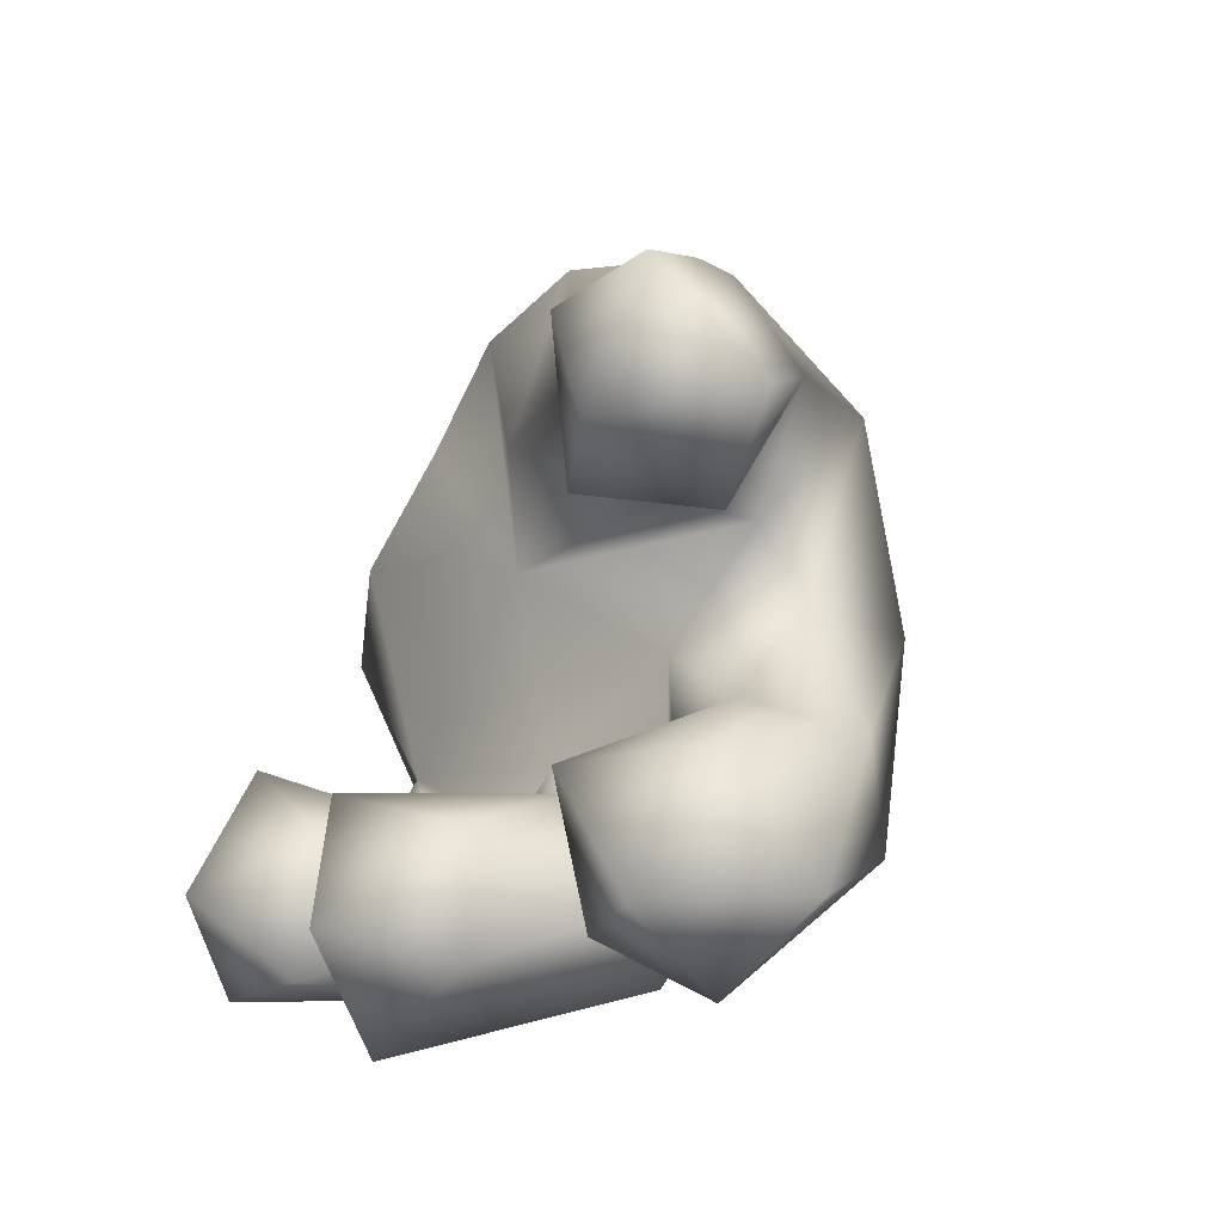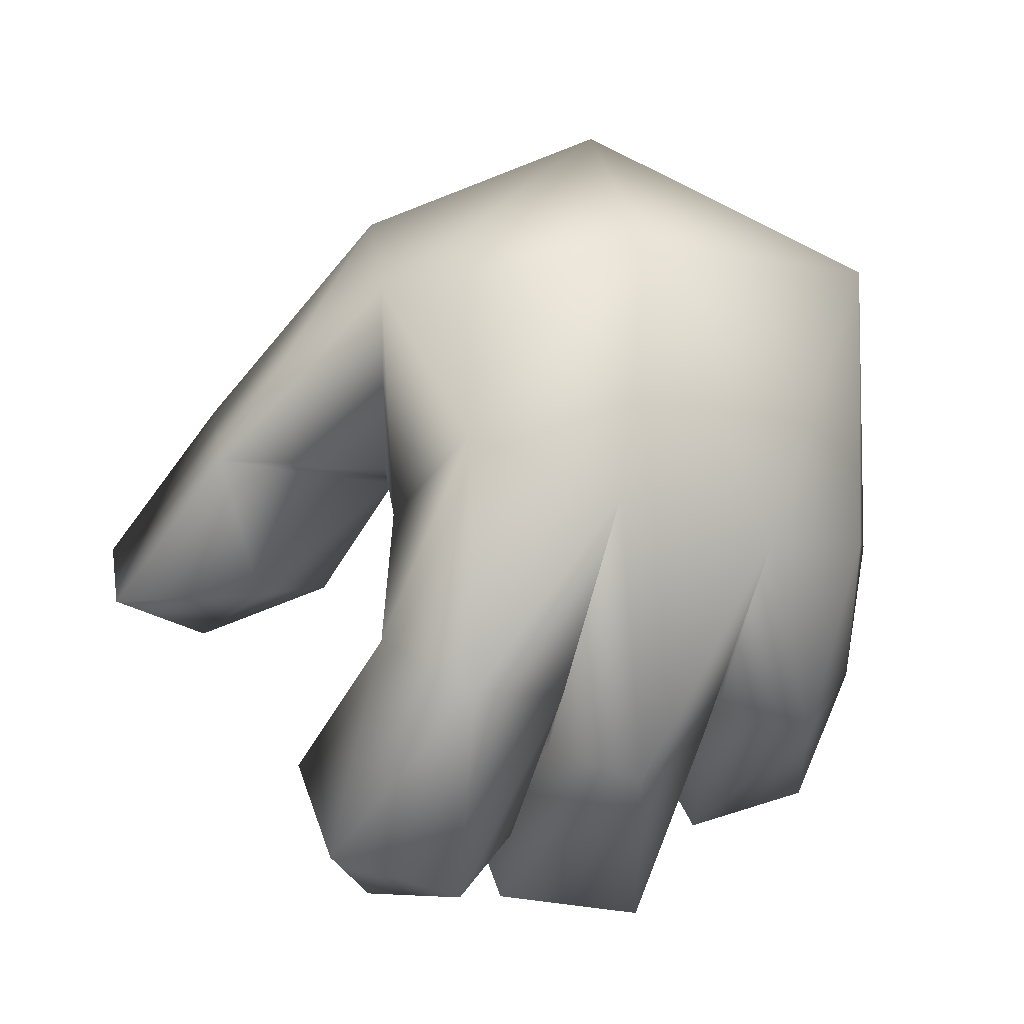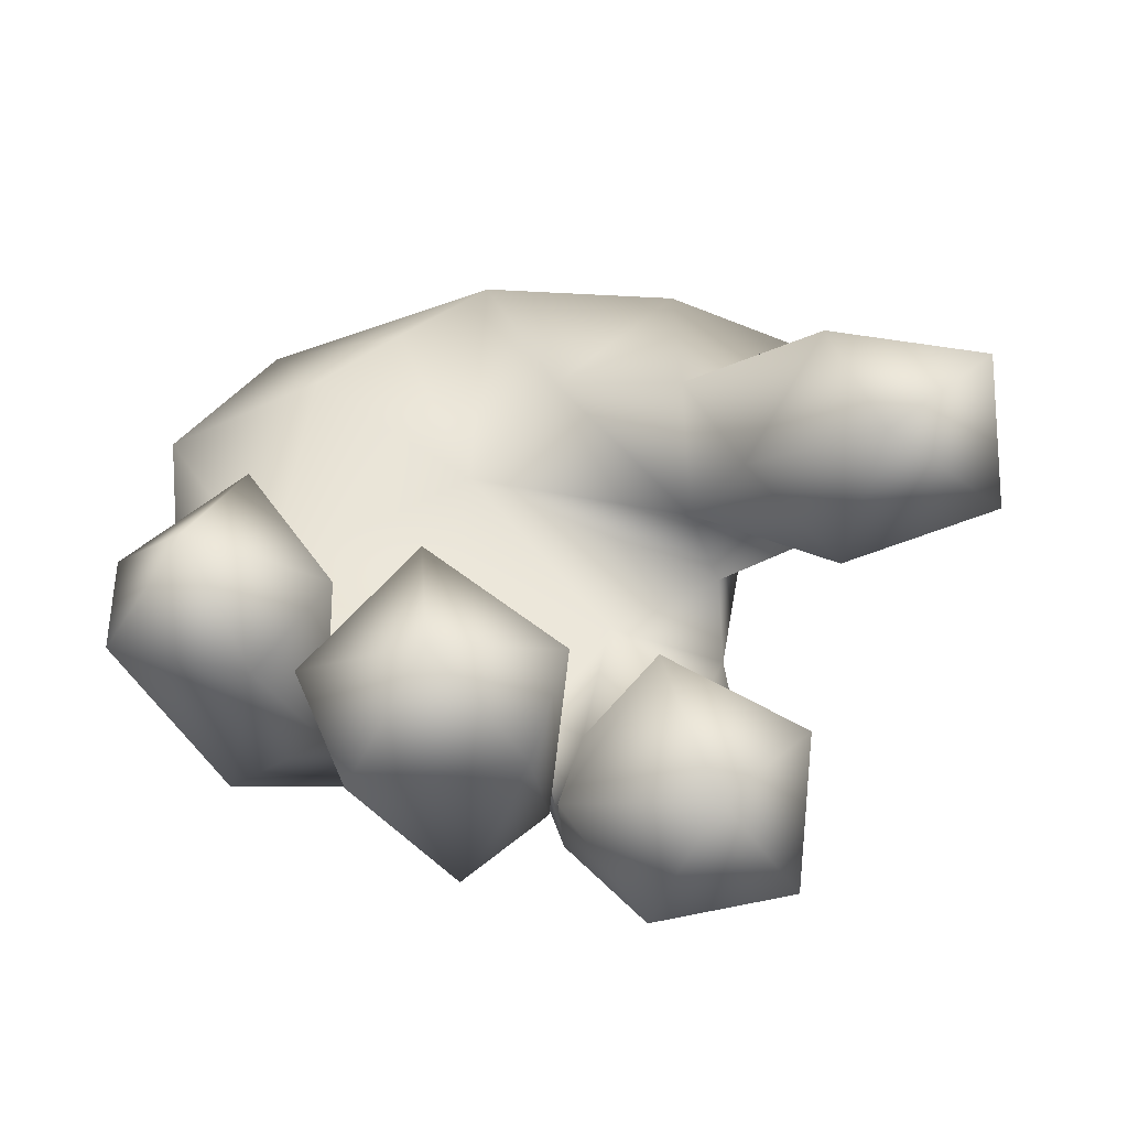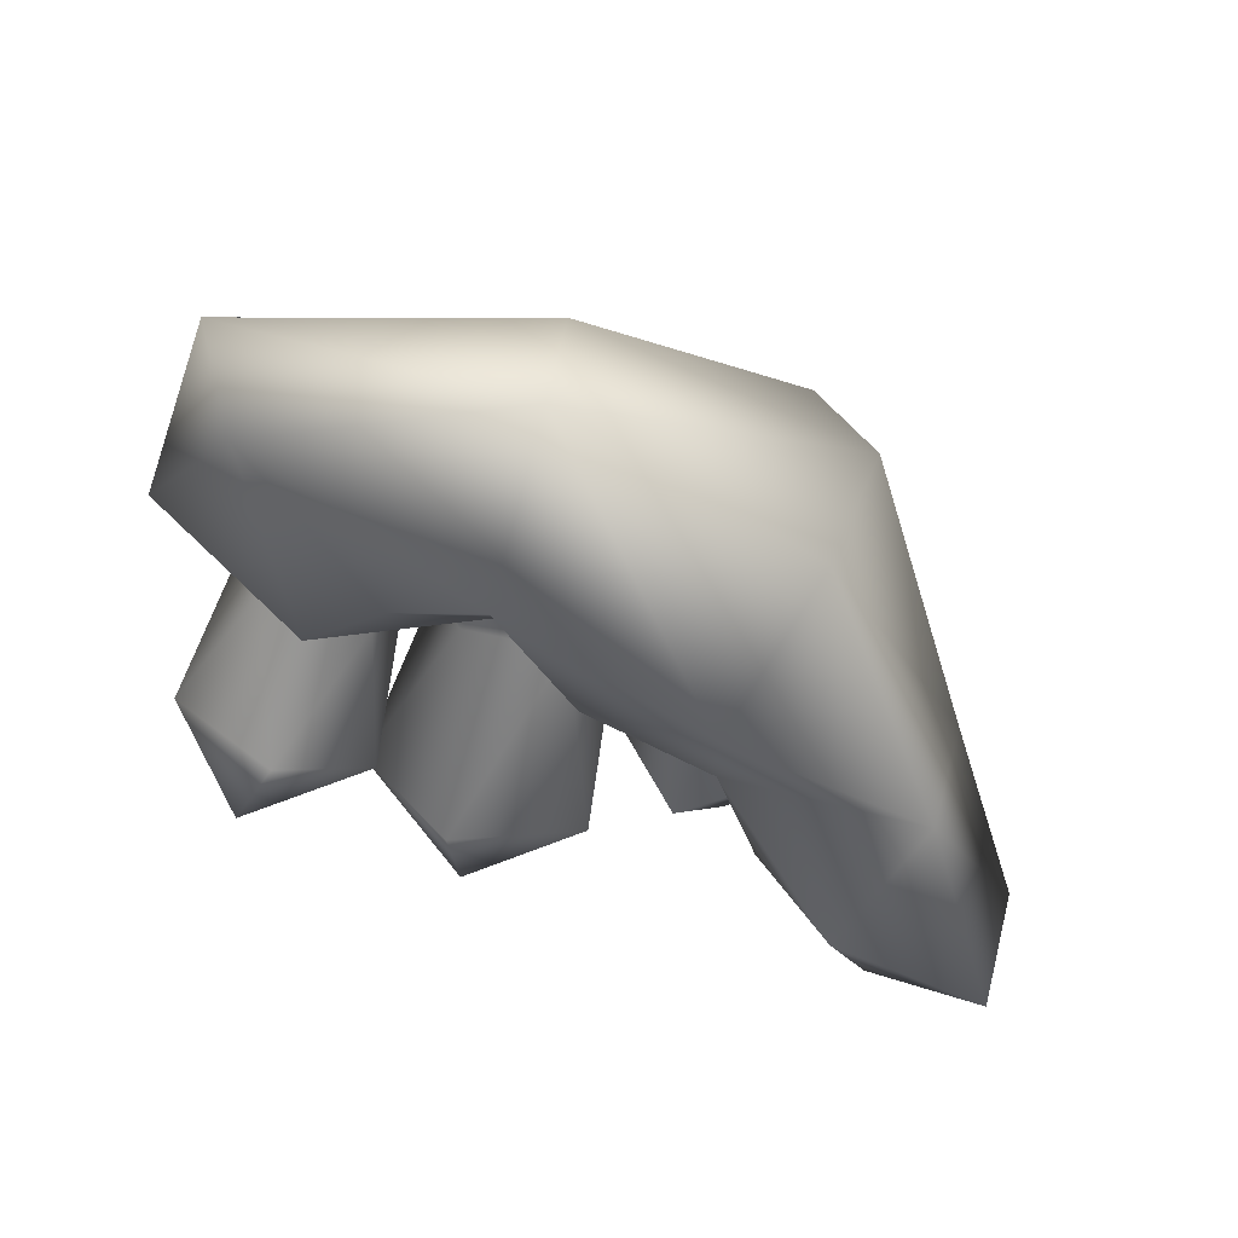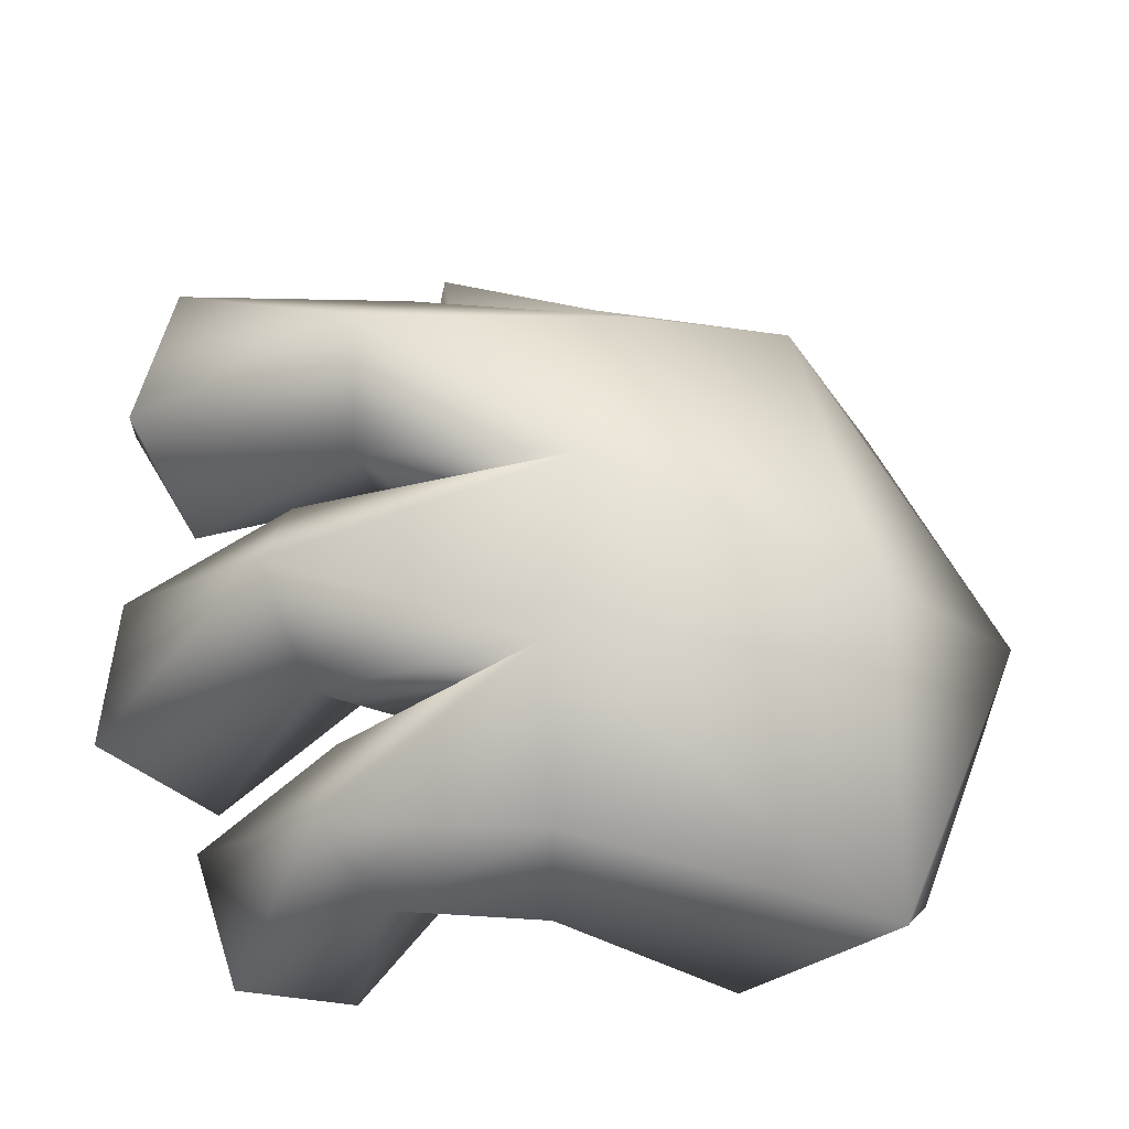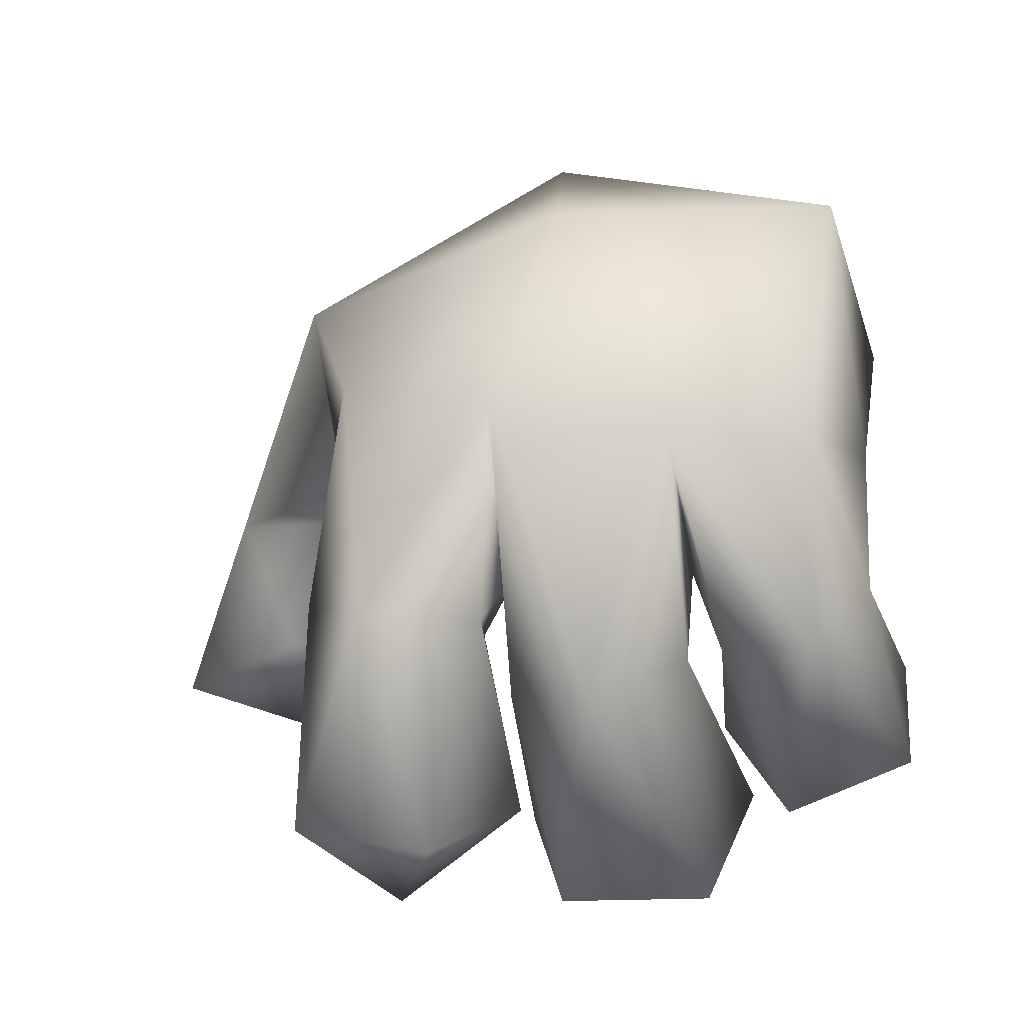
<metadata>
{"format":"obj","ext":"obj","renderer":"f3d","projection":"perspective","resolution":1024,"background":"white","views":[{"elev":-37.7,"azim":-36.6,"up":"+Y"},{"elev":-14.4,"azim":72.3,"up":"+Y"},{"elev":-49.4,"azim":-89.4,"up":"+Y"},{"elev":78.2,"azim":-76.3,"up":"+Y"},{"elev":-28.0,"azim":76.6,"up":"+Z"},{"elev":-33.0,"azim":101.5,"up":"+Y"}]}
</metadata>
<code>
o R2_Lhand_rayman2
v -0.5611 1.077 0.3722
v -0.001689 1.224 0.5728
v 0.1583 1.648 -0.3126
v -0.4068 1.375 -0.3432
v -0.4942 0.6254 -0.07089
v -0.5785 0.5525 1.084
v -0.5755 0.5201 0.3901
v -0.08651 1.362 -1.198
v 0.3165 1.135 -1.429
v 0.6077 1.034 -0.3714
v 0.4919 0.7678 0.6507
v -0.1902 0.2438 1.116
v 0.84 0.1234 0.4058
v 0.09383 0.1941 0.5266
v -0.2066 0.2098 0.4162
v -0.3593 -0.2455 0.9151
v 0.2856 -0.04561 0.538
v -0.2211 0.4145 -0.3936
v -0.7014 -0.1216 0.5761
v 0.03697 -0.134 0.1192
v -0.414 1.058 -0.6703
v -0.6094 -0.2567 1.442
v -1.028 0.05493 1.411
v -0.9773 0.2715 0.8639
v -0.9744 -0.2915 1.024
v -0.4869 0.6585 -0.9554
v -0.1619 0.7109 -1.532
v -0.1456 -0.03417 -1.103
v 0.1901 -0.003671 -1.464
v 0.003433 -0.2619 -0.4828
v 0.5142 -0.07752 -1.287
v 0.7962 -0.173 -0.7831
v -0.209 -0.2697 -1.29
v 0.06189 -0.508 -1.428
v -0.2177 -0.3671 -0.8949
v -0.793 -0.2656 -1.091
v -0.6009 -0.4907 -1.523
v 0.04009 -0.3495 -0.77
v -0.6493 -0.6565 -0.7928
v -0.934 -0.7374 -1.243
v 0.03463 -0.6925 -0.8637
v -0.6231 -1.06 -1.024
v -0.5973 -0.9068 -1.505
v 0.1736 -0.7782 -1.193
v 0.8813 -0.07369 -0.1525
v 0.1799 -0.7989 -0.7502
v -0.1077 -0.5669 -0.6181
v 0.2384 -0.3453 -0.1535
v -0.09612 -0.5469 -0.2285
v 0.06933 -0.4726 0.4369
v 0.4434 -0.5652 0.619
v 0.1358 -0.5846 0.01847
v 0.5201 -0.7458 -0.05033
v 0.2 -0.8961 -0.09852
v -0.5277 -0.8831 0.2673
v -0.1489 -1.183 -0.06392
v -0.2271 -0.9353 0.7696
v 0.725 -0.7834 0.3493
v 0.1341 -1.321 0.7212
v -0.3837 -1.402 0.4451
v 0.1237 -1.453 0.2221
v 0.3931 -1.026 -0.4052
v -0.5449 -1.385 -0.1458
v -0.648 -0.9859 -0.02128
v -0.4969 -1.443 -0.7115
v -0.9005 -1.237 -0.453
v -0.5755 -0.9998 -0.8951
v -0.8372 -0.7007 -0.4908
f 1 2 3
f 1 4 5
f 1 6 2
f 1 7 6
f 3 4 1
f 3 8 4
f 3 9 8
f 3 10 9
f 2 11 3
f 2 12 11
f 2 6 12
f 11 10 3
f 11 13 10
f 12 14 11
f 12 15 14
f 12 16 15
f 14 17 11
f 15 18 14
f 15 5 18
f 15 7 5
f 15 19 7
f 18 20 14
f 5 4 18
f 5 7 1
f 4 21 18
f 6 22 12
f 6 23 22
f 7 24 6
f 7 19 24
f 22 16 12
f 22 25 16
f 16 19 15
f 24 23 6
f 24 25 23
f 24 19 25
f 23 25 22
f 25 19 16
f 8 21 4
f 8 26 21
f 8 27 26
f 8 9 27
f 21 26 18
f 26 28 18
f 27 28 26
f 27 29 28
f 28 30 18
f 9 29 27
f 9 31 29
f 9 32 31
f 29 33 28
f 29 34 33
f 33 35 28
f 33 36 35
f 33 37 36
f 35 38 28
f 36 39 35
f 36 40 39
f 36 37 40
f 39 41 35
f 40 42 39
f 40 43 42
f 40 37 43
f 42 41 39
f 43 44 42
f 43 34 44
f 43 37 34
f 44 34 31
f 44 41 42
f 31 34 29
f 31 32 44
f 34 37 33
f 10 32 9
f 10 45 32
f 32 41 44
f 32 38 41
f 32 46 38
f 41 38 35
f 38 30 28
f 38 47 30
f 30 20 18
f 30 48 20
f 30 49 48
f 30 47 49
f 20 17 14
f 20 50 17
f 17 13 11
f 17 51 13
f 13 45 10
f 48 52 20
f 48 53 52
f 48 45 53
f 48 54 45
f 48 49 54
f 52 50 20
f 52 55 50
f 52 56 55
f 52 53 56
f 50 51 17
f 50 57 51
f 50 55 57
f 51 58 13
f 51 59 58
f 57 59 51
f 57 60 59
f 55 60 57
f 55 56 60
f 58 45 13
f 58 61 53
f 59 61 58
f 60 61 59
f 56 61 60
f 53 45 58
f 53 61 56
f 45 62 32
f 54 62 45
f 54 63 62
f 54 64 63
f 54 49 64
f 62 46 32
f 63 65 62
f 63 66 65
f 63 64 66
f 65 46 62
f 65 67 46
f 66 67 65
f 66 68 67
f 66 64 68
f 46 47 38
f 67 47 46
f 68 47 67
f 64 49 68
f 49 47 68

</code>
